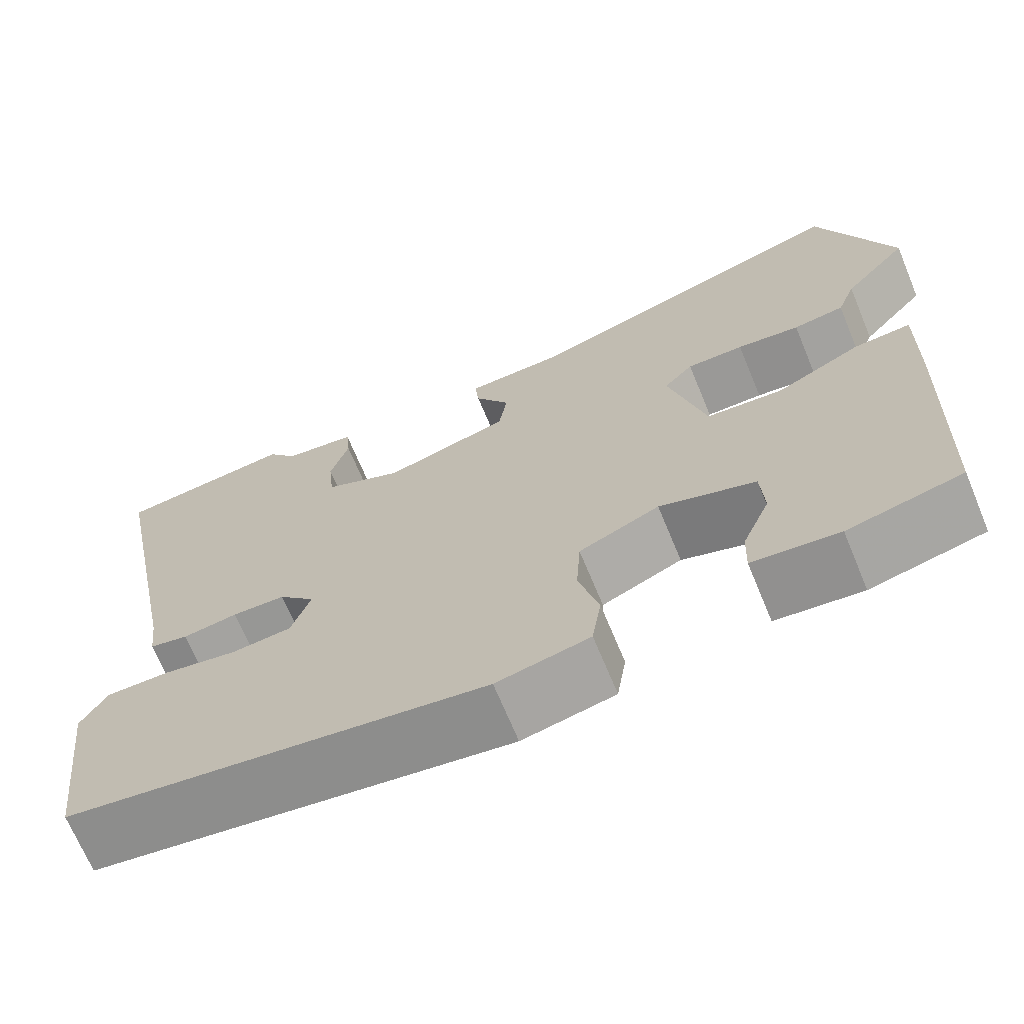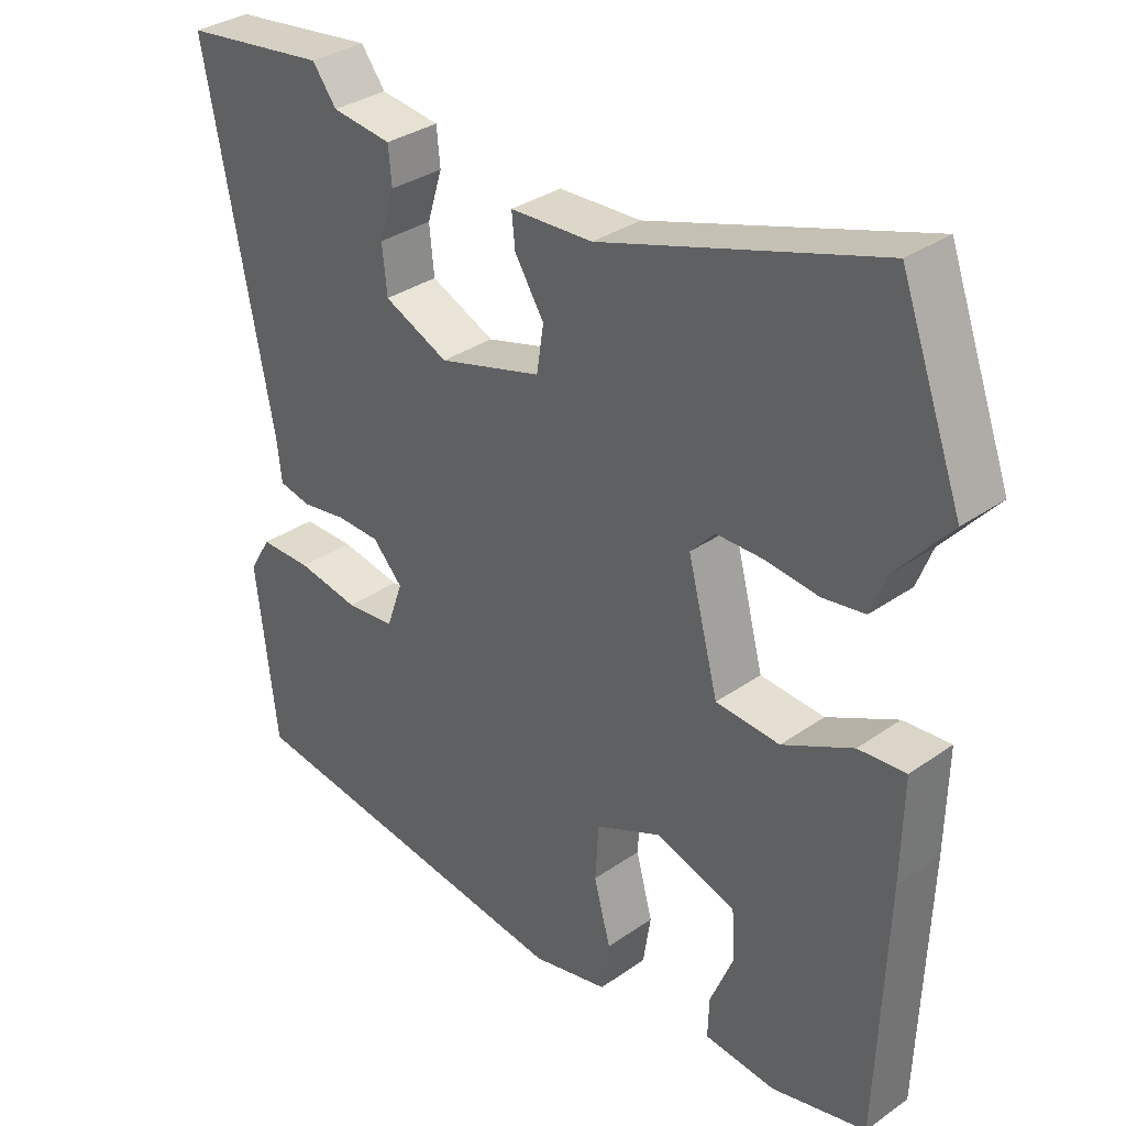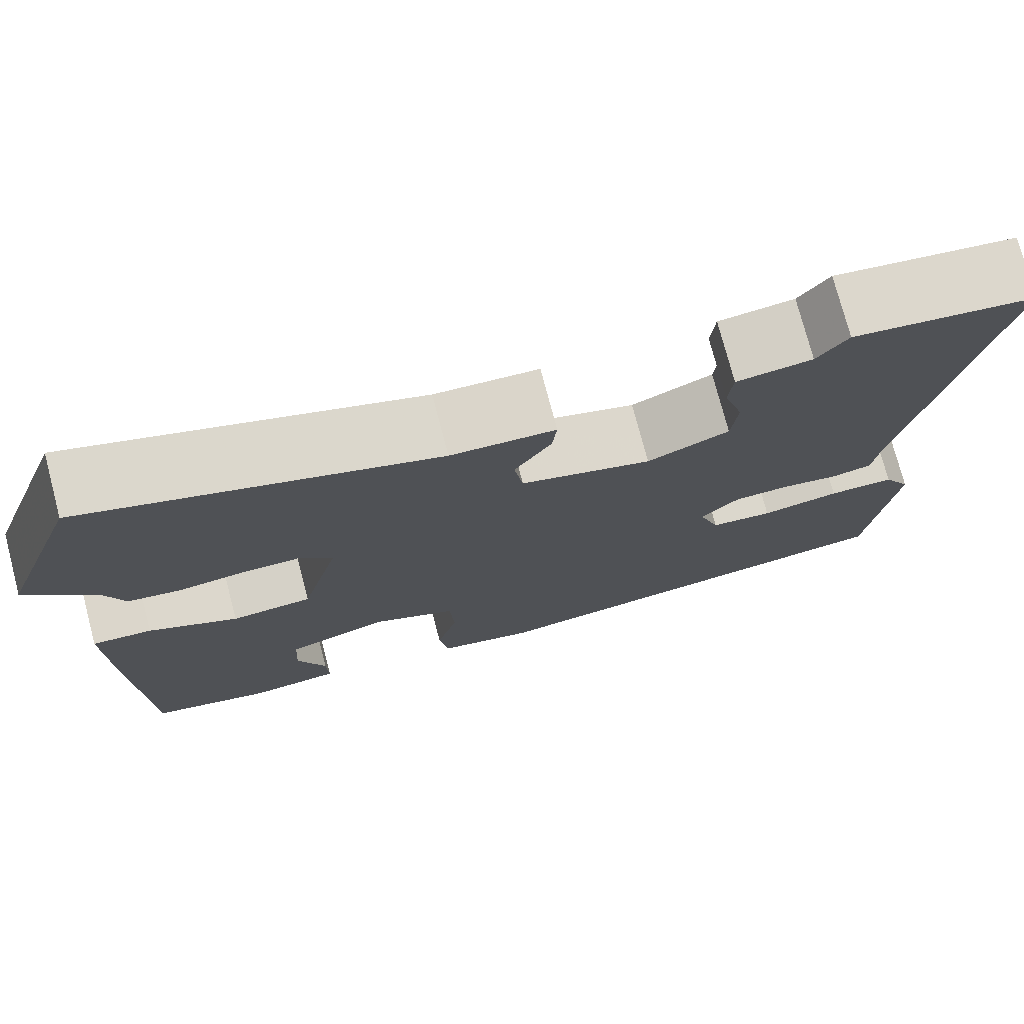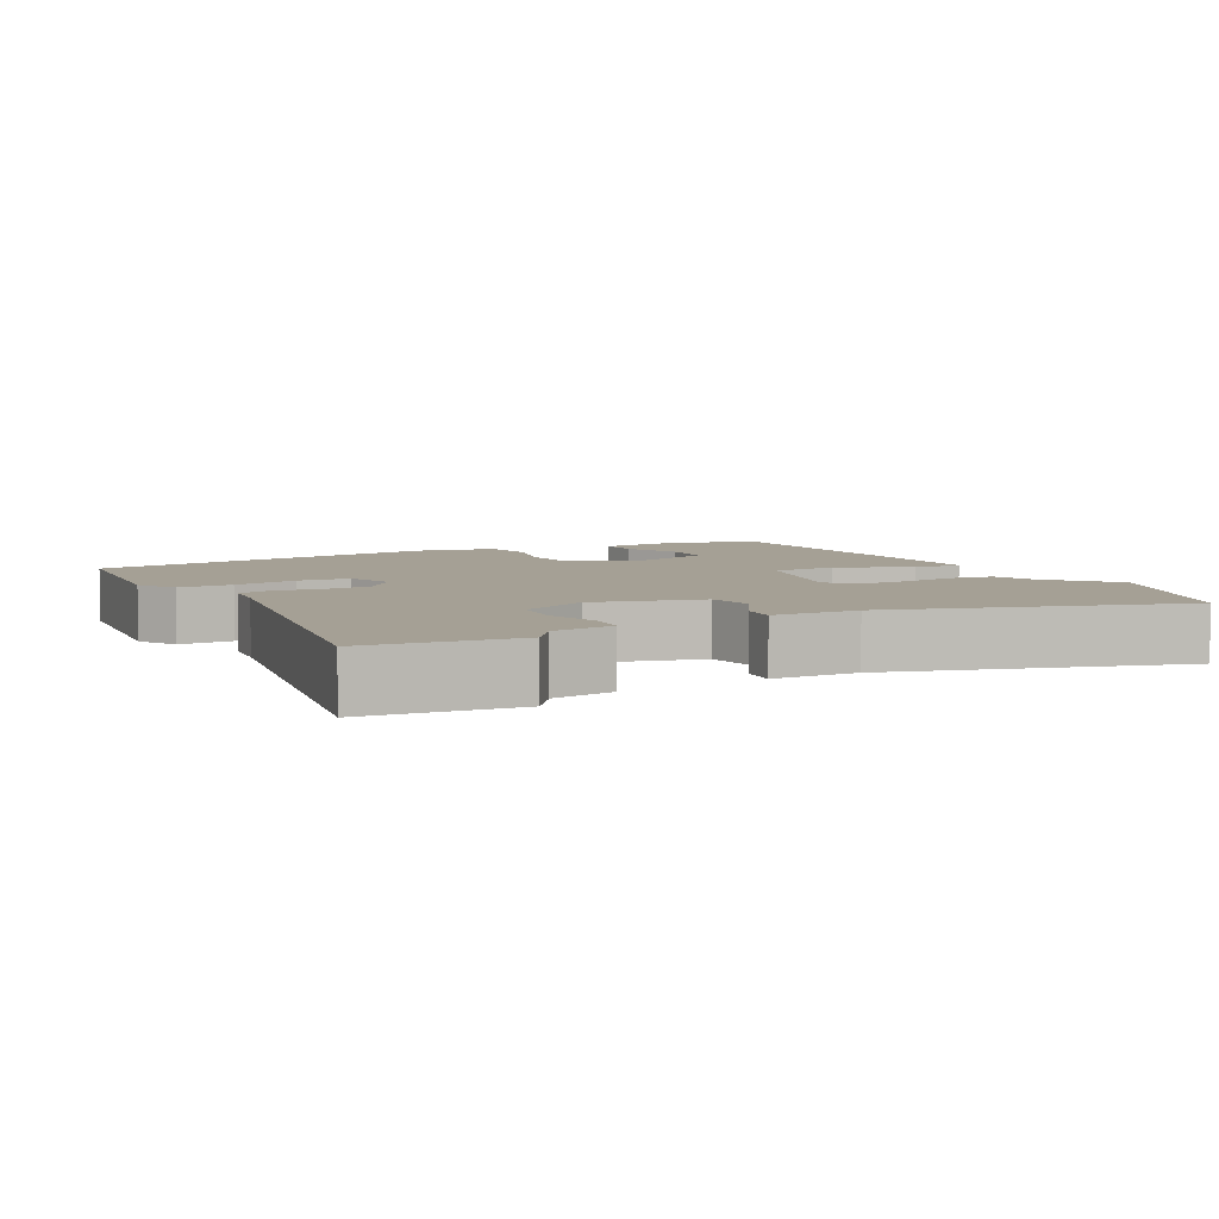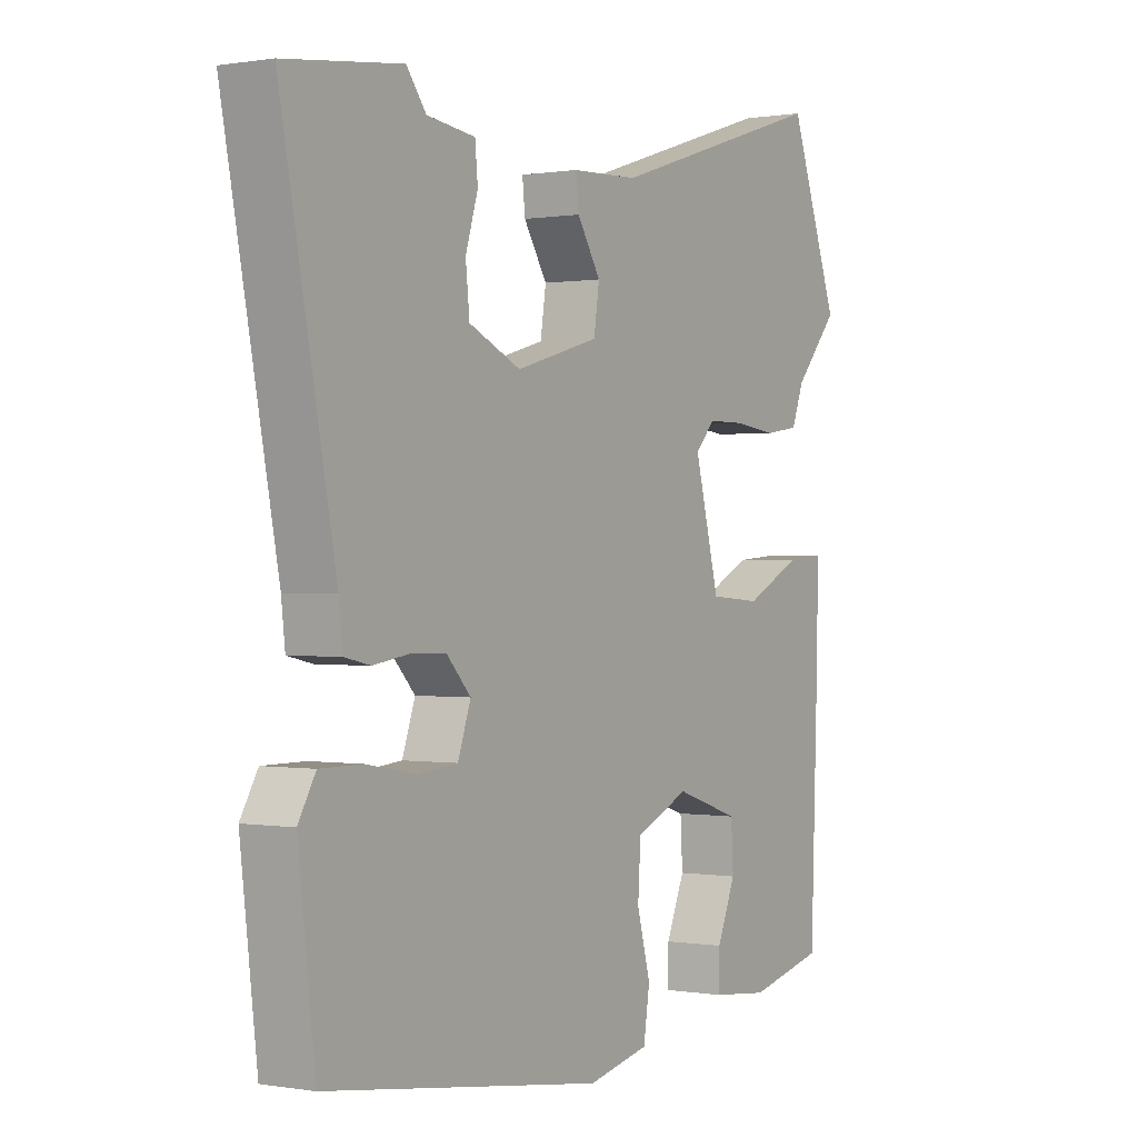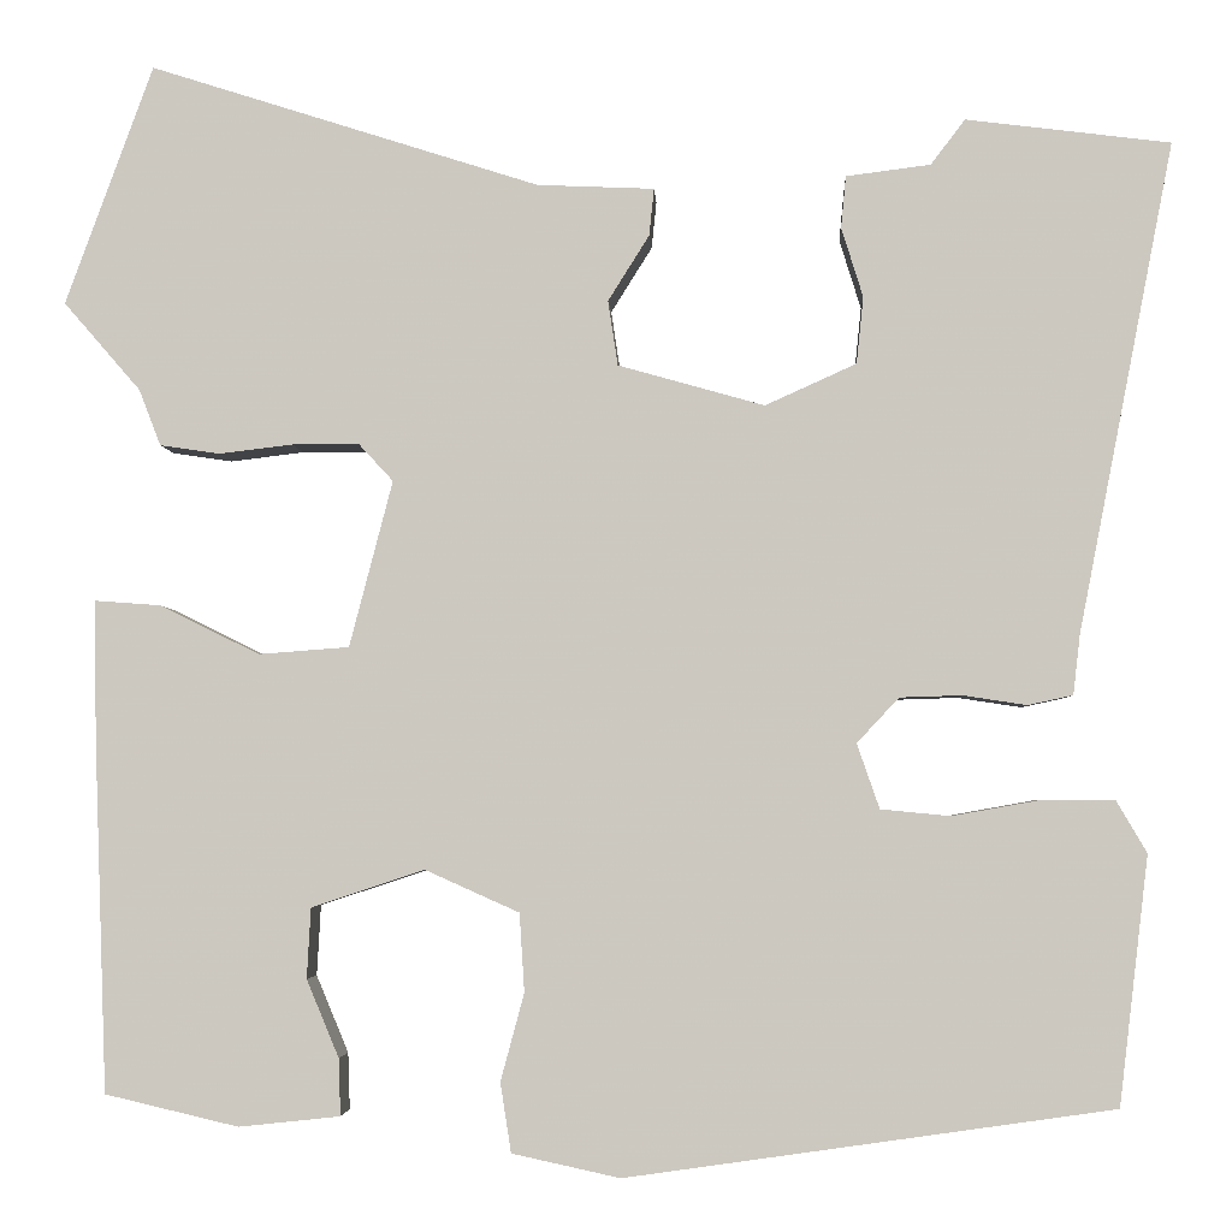
<metadata>
{"format":"obj","ext":"obj","renderer":"f3d","projection":"perspective","resolution":1024,"background":"white","views":[{"elev":-69.0,"azim":22.5,"up":"+Z"},{"elev":33.1,"azim":46.1,"up":"+Z"},{"elev":75.3,"azim":165.3,"up":"+Z"},{"elev":5.9,"azim":-28.8,"up":"+Y"},{"elev":0.2,"azim":-57.6,"up":"+Z"},{"elev":-3.6,"azim":-177.3,"up":"+Z"}]}
</metadata>
<code>
v -0.569 0.07 0.491
v -0.361 0.07 0.517
v -0.326 0.07 0.471
v -0.24 0.07 0.46
v -0.235 0.07 0.407
v -0.257 0.07 0.336
v -0.25 0.07 0.268
v -0.157 0.07 0.226
v -0.008 0.07 0.268
v 0.002 0.07 0.334
v -0.04 0.07 0.401
v -0.045 0.07 0.449
v 0.074 0.07 0.454
v 0.471 0.07 0.58
v 0.56 0.07 0.336
v 0.482 0.07 0.246
v 0.46 0.07 0.189
v 0.399 0.07 0.18
v 0.324 0.07 0.189
v 0.256 0.07 0.189
v 0.221 0.07 0.151
v 0.265 0.07 -0.018
v 0.357 0.07 -0.025
v 0.458 0.07 0.025
v 0.526 0.07 0.03
v 0.523 0.07 -0.115
v 0.51 0.07 -0.469
v 0.374 0.07 -0.501
v 0.271 0.07 -0.49
v 0.273 0.07 -0.432
v 0.306 0.07 -0.353
v 0.302 0.07 -0.281
v 0.187 0.07 -0.243
v 0.091 0.07 -0.286
v 0.086 0.07 -0.366
v 0.11 0.07 -0.455
v 0.099 0.07 -0.526
v -0.011 0.07 -0.55
v -0.507 0.07 -0.479
v -0.537 0.07 -0.226
v -0.506 0.07 -0.173
v -0.431 0.07 -0.173
v -0.342 0.07 -0.189
v -0.271 0.07 -0.182
v -0.248 0.07 -0.116
v -0.291 0.07 -0.07
v -0.354 0.07 -0.068
v -0.419 0.07 -0.078
v -0.465 0.07 -0.068
v -0.472 0.07 -0.007
v -0.569 0 0.491
v -0.361 0 0.517
v -0.326 0 0.471
v -0.24 0 0.46
v -0.235 0 0.407
v -0.257 0 0.336
v -0.25 0 0.268
v -0.157 0 0.226
v -0.008 0 0.268
v 0.002 0 0.334
v -0.04 0 0.401
v -0.045 0 0.449
v 0.074 0 0.454
v 0.471 0 0.58
v 0.56 0 0.336
v 0.482 0 0.246
v 0.46 0 0.189
v 0.399 0 0.18
v 0.324 0 0.189
v 0.256 0 0.189
v 0.221 0 0.151
v 0.265 0 -0.018
v 0.357 0 -0.025
v 0.458 0 0.025
v 0.526 0 0.03
v 0.523 0 -0.115
v 0.51 0 -0.469
v 0.374 0 -0.501
v 0.271 0 -0.49
v 0.273 0 -0.432
v 0.306 0 -0.353
v 0.302 0 -0.281
v 0.187 0 -0.243
v 0.091 0 -0.286
v 0.086 0 -0.366
v 0.11 0 -0.455
v 0.099 0 -0.526
v -0.011 0 -0.55
v -0.507 0 -0.479
v -0.537 0 -0.226
v -0.506 0 -0.173
v -0.431 0 -0.173
v -0.342 0 -0.189
v -0.271 0 -0.182
v -0.248 0 -0.116
v -0.291 0 -0.07
v -0.354 0 -0.068
v -0.419 0 -0.078
v -0.465 0 -0.068
v -0.472 0 -0.007
f 47 48 49 50
f 46 47 50 1
f 45 46 1 2
f 40 41 42 43
f 40 43 44
f 39 40 44
f 38 39 44
f 35 36 37 38
f 34 35 38 44
f 33 34 44 45
f 28 29 30 31
f 28 31 32
f 27 28 32
f 26 27 32
f 23 24 25 26
f 22 23 26 32
f 21 22 32 33
f 16 17 18 19
f 16 19 20
f 13 14 15 16
f 13 16 20
f 10 11 12 13
f 9 10 13 20
f 8 9 20 21
f 3 4 5 6
f 3 6 7
f 2 3 7
f 45 2 7
f 8 21 33 45
f 7 8 45
f 100 99 98 97
f 51 100 97 96
f 52 51 96 95
f 93 92 91 90
f 94 93 90
f 94 90 89
f 94 89 88
f 88 87 86 85
f 94 88 85 84
f 95 94 84 83
f 81 80 79 78
f 82 81 78
f 82 78 77
f 82 77 76
f 76 75 74 73
f 82 76 73 72
f 83 82 72 71
f 69 68 67 66
f 70 69 66
f 66 65 64 63
f 70 66 63
f 63 62 61 60
f 70 63 60 59
f 71 70 59 58
f 56 55 54 53
f 57 56 53
f 57 53 52
f 57 52 95
f 95 83 71 58
f 95 58 57
f 1 51 52 2
f 2 52 53 3
f 3 53 54 4
f 4 54 55 5
f 5 55 56 6
f 6 56 57 7
f 7 57 58 8
f 8 58 59 9
f 9 59 60 10
f 10 60 61 11
f 11 61 62 12
f 12 62 63 13
f 13 63 64 14
f 14 64 65 15
f 15 65 66 16
f 16 66 67 17
f 17 67 68 18
f 18 68 69 19
f 19 69 70 20
f 20 70 71 21
f 21 71 72 22
f 22 72 73 23
f 23 73 74 24
f 24 74 75 25
f 25 75 76 26
f 26 76 77 27
f 27 77 78 28
f 28 78 79 29
f 29 79 80 30
f 30 80 81 31
f 31 81 82 32
f 32 82 83 33
f 33 83 84 34
f 34 84 85 35
f 35 85 86 36
f 36 86 87 37
f 37 87 88 38
f 38 88 89 39
f 39 89 90 40
f 40 90 91 41
f 41 91 92 42
f 42 92 93 43
f 43 93 94 44
f 44 94 95 45
f 45 95 96 46
f 46 96 97 47
f 47 97 98 48
f 48 98 99 49
f 49 99 100 50
f 50 100 51 1

</code>
